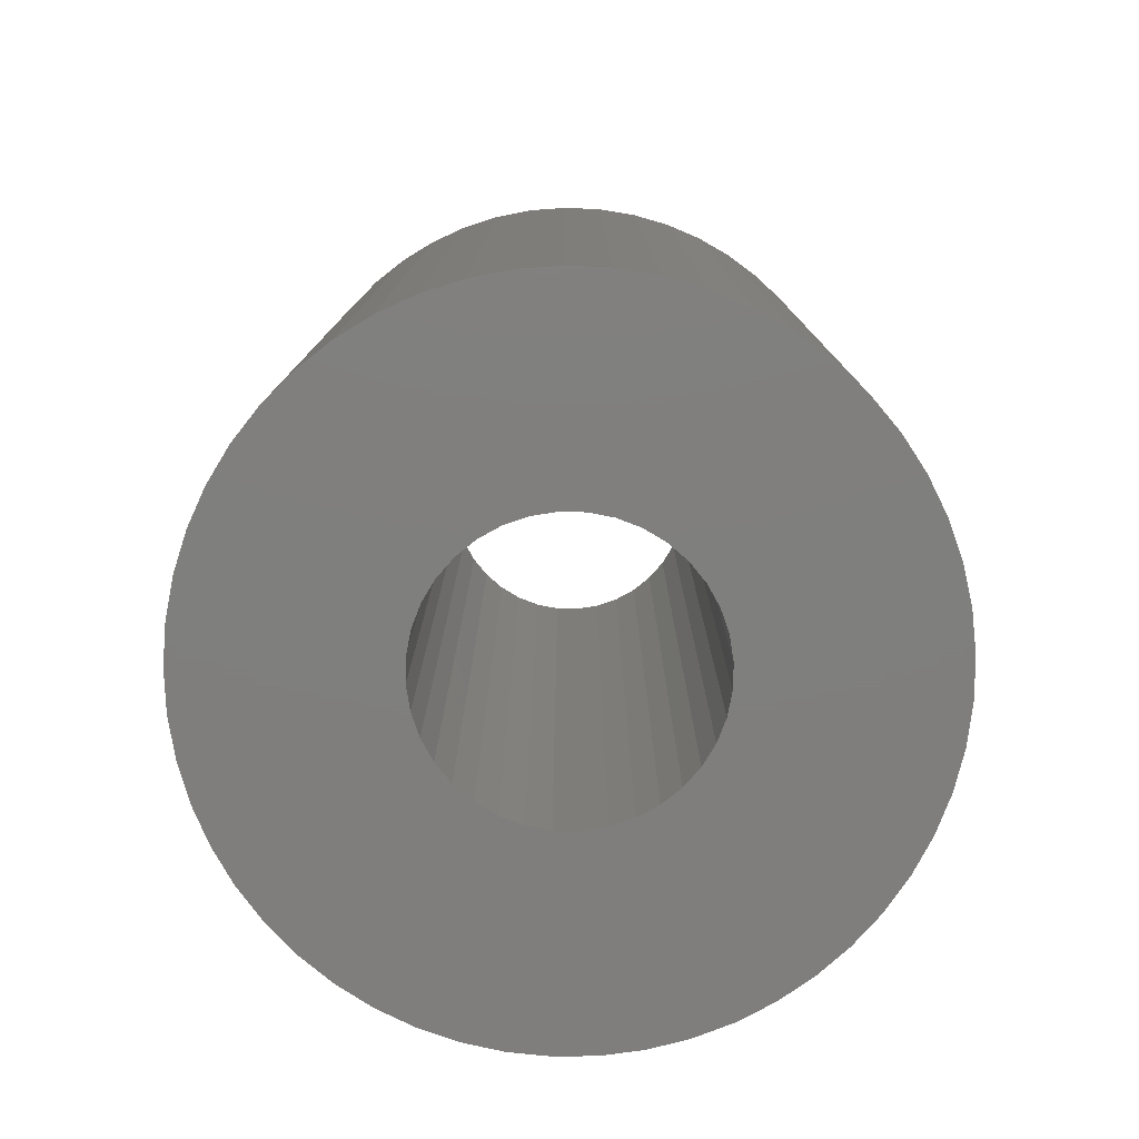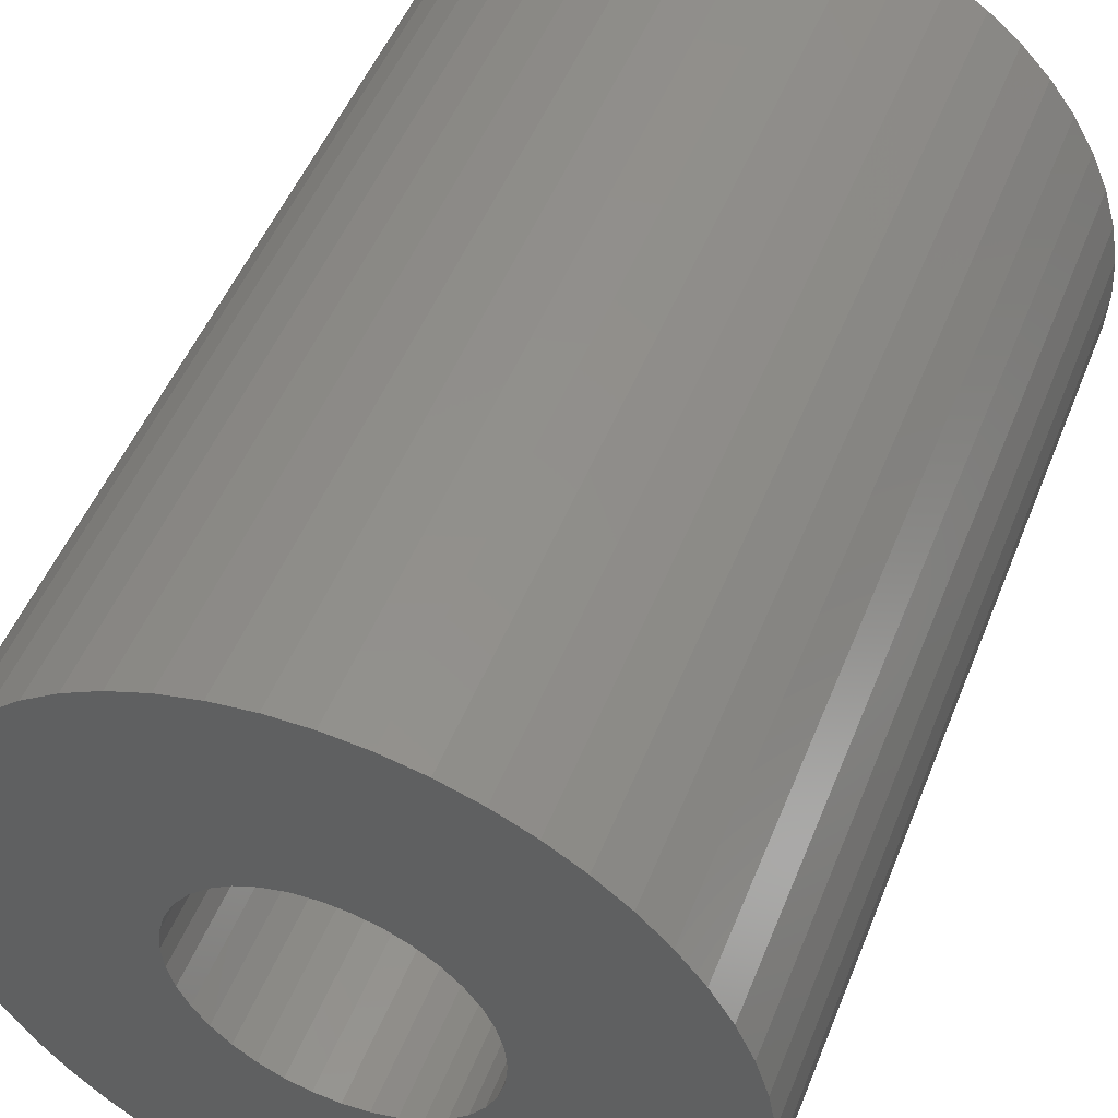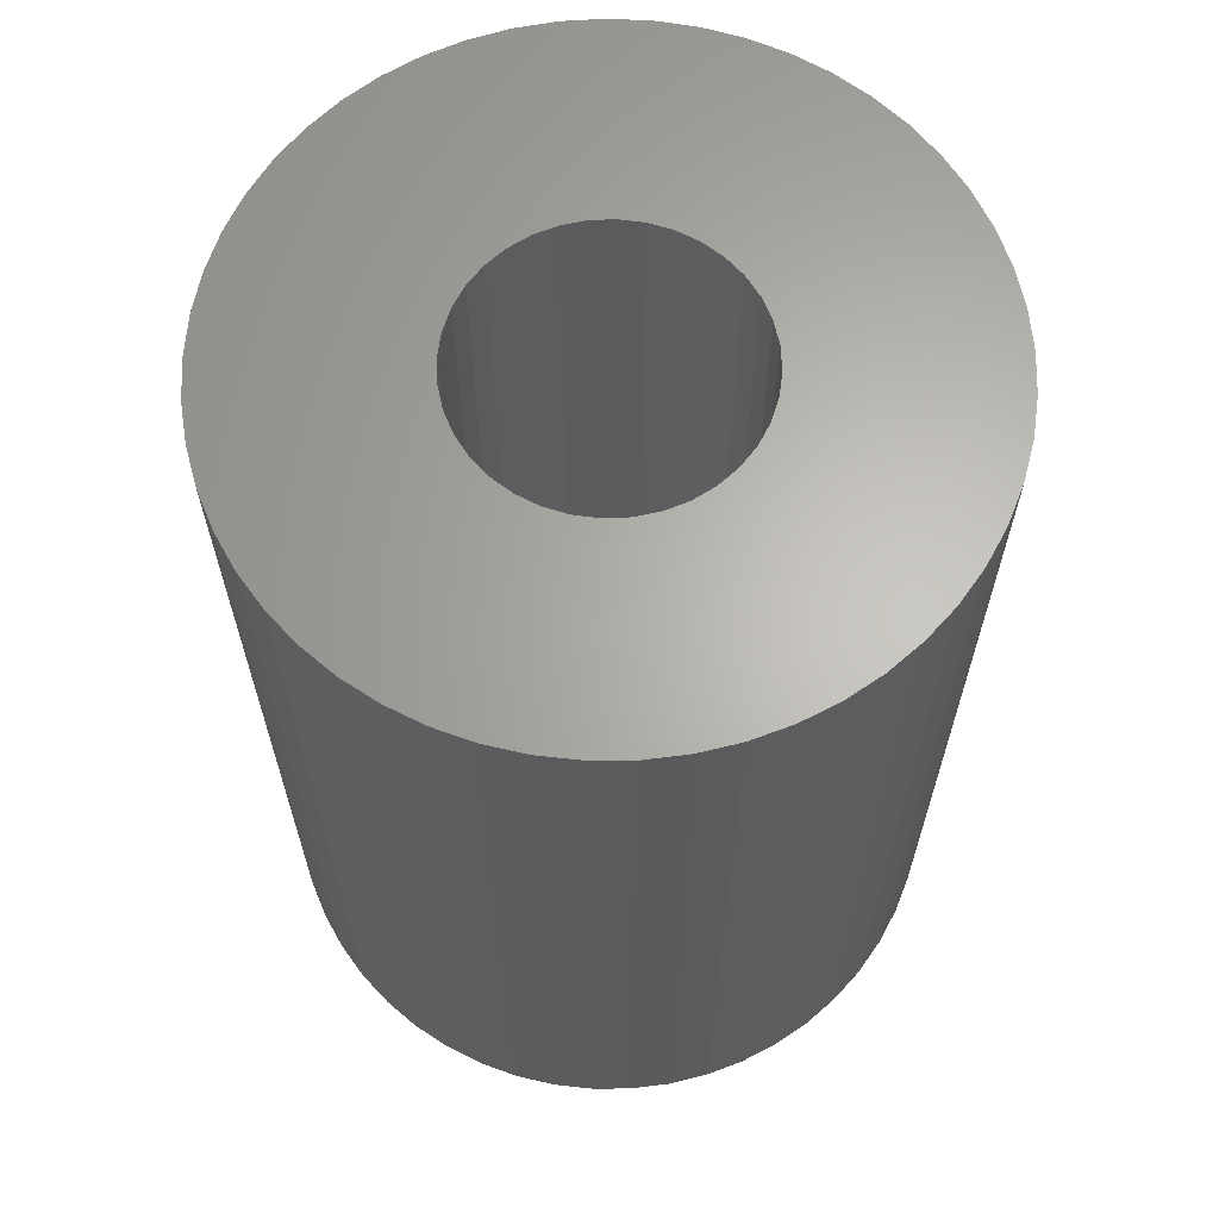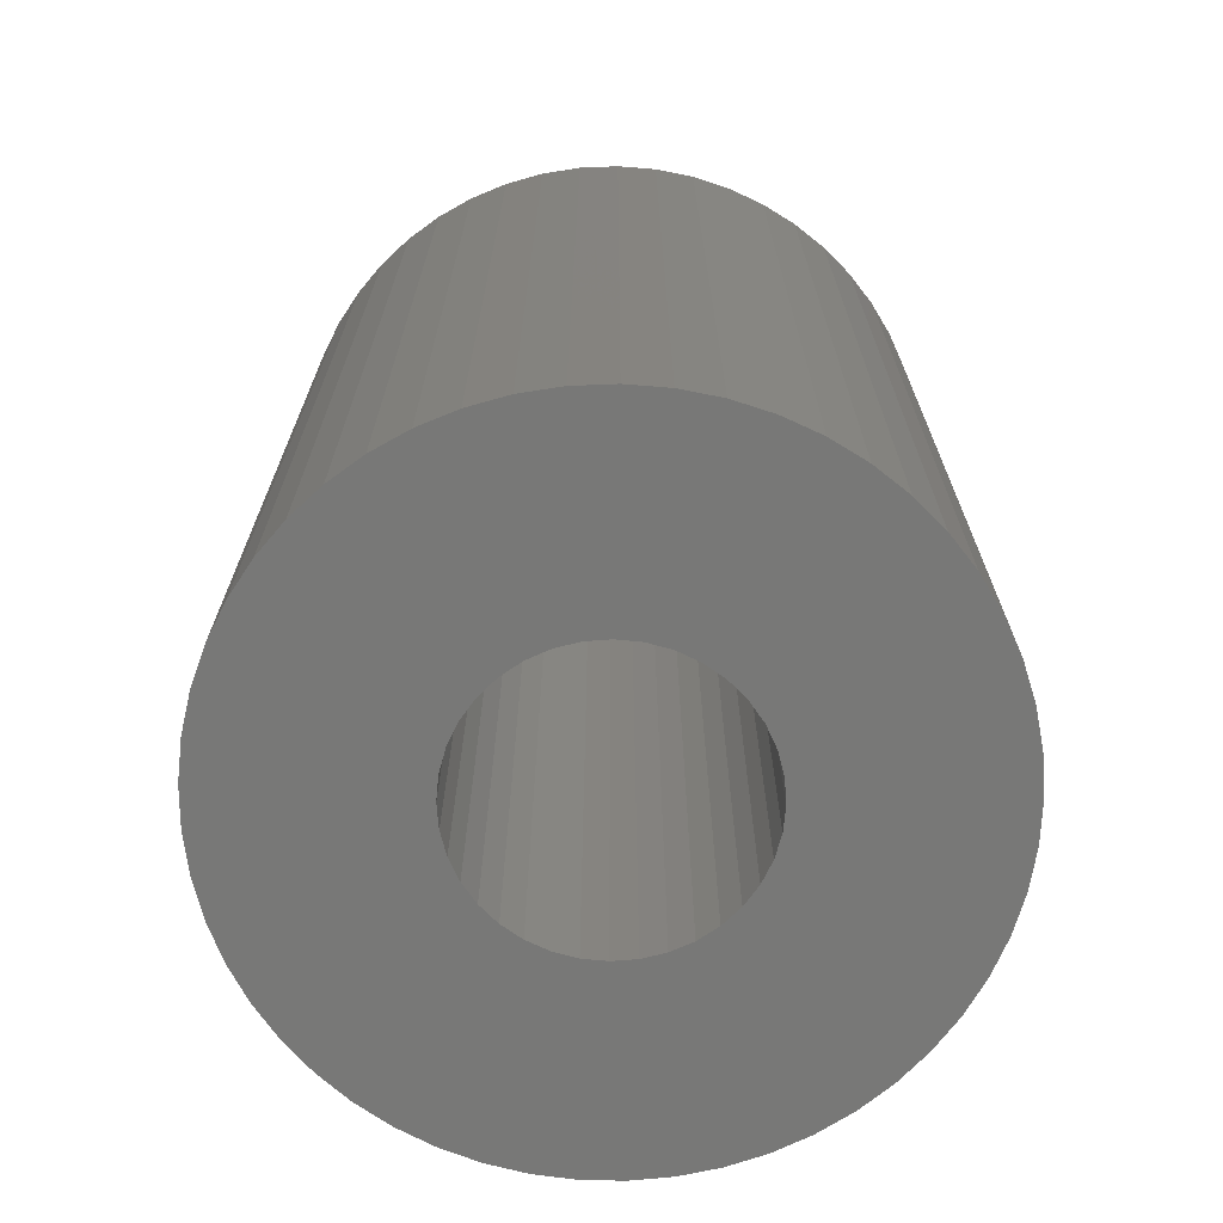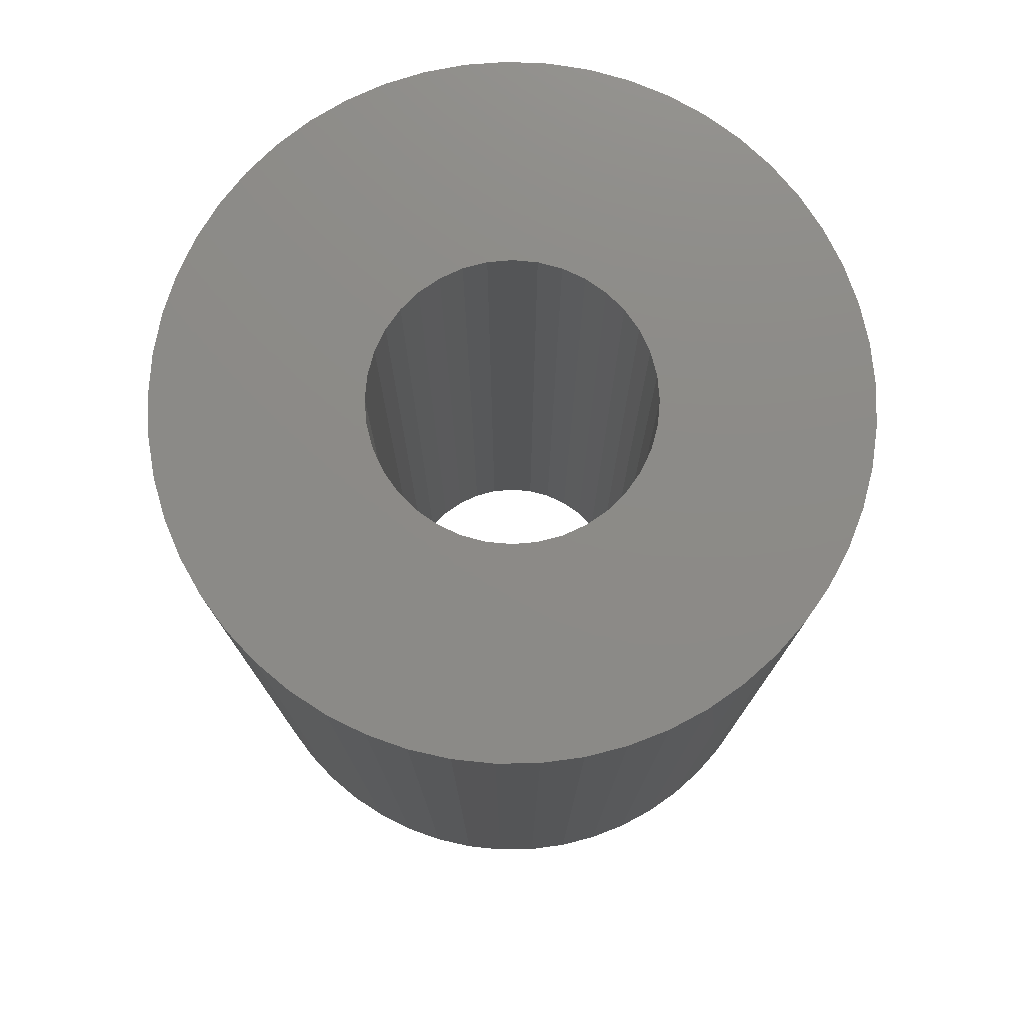
<metadata>
{"format":"stl","ext":"stl","renderer":"f3d","projection":"perspective","resolution":1024,"background":"white","views":[{"elev":-78.9,"azim":-106.1,"up":"+Z"},{"elev":50.2,"azim":21.3,"up":"+Y"},{"elev":64.6,"azim":72.6,"up":"+Z"},{"elev":-70.5,"azim":-60.6,"up":"+Z"},{"elev":76.7,"azim":140.1,"up":"+Z"}]}
</metadata>
<code>
# stl→obj: 267 verts, 356 faces
v 7.375 5.25 0
v 7.375 5.25 14
v 7.343 5.619 3.954e-18
v 7.343 5.619 14
v 7.247 5.977 1.569e-17
v 7.247 5.977 14
v 7.09 6.312 3.487e-17
v 7.09 6.312 14
v 6.878 6.616 6.088e-17
v 6.878 6.616 14
v 6.616 6.878 9.296e-17
v 6.616 6.878 14
v 6.312 7.09 1.301e-16
v 6.312 7.09 14
v 5.977 7.247 1.712e-16
v 5.977 7.247 14
v 5.619 7.343 2.15e-16
v 5.619 7.343 14
v 5.25 7.375 2.602e-16
v 5.25 7.375 14
v 4.881 7.343 3.054e-16
v 4.881 7.343 14
v 4.523 7.247 3.492e-16
v 4.523 7.247 14
v 4.188 7.09 3.904e-16
v 4.188 7.09 14
v 3.884 6.878 4.275e-16
v 3.884 6.878 14
v 3.622 6.616 4.596e-16
v 3.622 6.616 14
v 3.41 6.312 4.856e-16
v 3.41 6.312 14
v 3.253 5.977 5.048e-16
v 3.253 5.977 14
v 3.157 5.619 5.165e-16
v 3.157 5.619 14
v 3.125 5.25 5.205e-16
v 3.125 5.25 14
v 3.157 4.881 5.165e-16
v 3.157 4.881 14
v 3.253 4.523 5.048e-16
v 3.253 4.523 14
v 3.41 4.188 4.856e-16
v 3.41 4.188 14
v 3.622 3.884 4.596e-16
v 3.622 3.884 14
v 3.884 3.622 4.275e-16
v 3.884 3.622 14
v 4.188 3.41 3.904e-16
v 4.188 3.41 14
v 4.523 3.253 3.492e-16
v 4.523 3.253 14
v 4.881 3.157 3.054e-16
v 4.881 3.157 14
v 5.25 3.125 2.602e-16
v 5.25 3.125 14
v 5.619 3.157 2.15e-16
v 5.619 3.157 14
v 5.977 3.253 1.712e-16
v 5.977 3.253 14
v 6.312 3.41 1.301e-16
v 6.312 3.41 14
v 6.616 3.622 9.296e-17
v 6.616 3.622 14
v 6.878 3.884 6.088e-17
v 6.878 3.884 14
v 7.09 4.188 3.487e-17
v 7.09 4.188 14
v 7.247 4.523 1.569e-17
v 7.247 4.523 14
v 7.343 4.881 3.954e-18
v 7.343 4.881 14
v 10.5 5.25 14
v 10.46 5.871 4.513e-18
v 10.46 5.871 14
v 10.35 6.483 1.799e-17
v 10.35 6.483 14
v 10.17 7.078 4.024e-17
v 10.17 7.078 14
v 9.921 7.647 7.094e-17
v 9.921 7.647 14
v 9.604 8.183 1.097e-16
v 9.604 8.183 14
v 9.227 8.677 1.559e-16
v 9.227 8.677 14
v 8.794 9.124 2.09e-16
v 8.794 9.124 14
v 8.311 9.516 2.681e-16
v 8.311 9.516 14
v 7.785 9.848 3.325e-16
v 7.785 9.848 14
v 7.223 10.12 4.013e-16
v 7.223 10.12 14
v 6.634 10.31 4.735e-16
v 6.634 10.31 14
v 6.025 10.44 5.48e-16
v 6.025 10.44 14
v 5.406 10.5 6.239e-16
v 5.406 10.5 14
v 4.784 10.48 7e-16
v 4.784 10.48 14
v 4.169 10.39 7.754e-16
v 4.169 10.39 14
v 3.569 10.22 8.489e-16
v 3.569 10.22 14
v 2.992 9.99 9.194e-16
v 2.992 9.99 14
v 2.447 9.689 9.862e-16
v 2.447 9.689 14
v 1.942 9.327 1.048e-15
v 1.942 9.327 14
v 1.483 8.907 1.104e-15
v 1.483 8.907 14
v 1.077 8.436 1.154e-15
v 1.077 8.436 14
v 0.7295 7.92 1.197e-15
v 0.7295 7.92 14
v 0.4455 7.366 1.231e-15
v 0.4455 7.366 14
v 0.2289 6.783 1.258e-15
v 0.2289 6.783 14
v 0.08279 6.179 1.276e-15
v 0.08279 6.179 14
v 0.009221 5.561 1.285e-15
v 0.009221 5.561 14
v 0.009221 4.939 1.285e-15
v 0.009221 4.939 14
v 0.08279 4.321 1.276e-15
v 0.08279 4.321 14
v 0.2289 3.717 1.258e-15
v 0.2289 3.717 14
v 0.4455 3.134 1.231e-15
v 0.4455 3.134 14
v 0.7295 2.58 1.197e-15
v 0.7295 2.58 14
v 1.077 2.064 1.154e-15
v 1.077 2.064 14
v 1.483 1.593 1.104e-15
v 1.483 1.593 14
v 1.942 1.173 1.048e-15
v 1.942 1.173 14
v 2.447 0.8106 9.862e-16
v 2.447 0.8106 14
v 2.992 0.5103 9.194e-16
v 2.992 0.5103 14
v 3.569 0.2765 8.489e-16
v 3.569 0.2765 14
v 4.169 0.1126 7.754e-16
v 4.169 0.1126 14
v 4.784 0.02074 7e-16
v 4.784 0.02074 14
v 5.406 0.002305 6.239e-16
v 5.406 0.002305 14
v 6.025 0.05754 5.48e-16
v 6.025 0.05754 14
v 6.634 0.1857 4.735e-16
v 6.634 0.1857 14
v 7.223 0.3849 4.013e-16
v 7.223 0.3849 14
v 7.785 0.6524 3.325e-16
v 7.785 0.6524 14
v 8.311 0.9844 2.681e-16
v 8.311 0.9844 14
v 8.794 1.376 2.09e-16
v 8.794 1.376 14
v 9.227 1.823 1.559e-16
v 9.227 1.823 14
v 9.604 2.317 1.097e-16
v 9.604 2.317 14
v 9.921 2.853 7.094e-17
v 9.921 2.853 14
v 10.17 3.422 4.024e-17
v 10.17 3.422 14
v 10.35 4.017 1.799e-17
v 10.35 4.017 14
v 10.46 4.629 4.513e-18
v 10.46 4.629 14
v 10.5 5.25 9.63e-32
v 3.157 4.881 7.079e-16
v 0.009221 4.939 1.093e-15
v 3.125 5.25 7.118e-16
v 0.009221 5.561 1.093e-15
v 3.157 5.619 7.079e-16
v 0.08279 6.179 1.084e-15
v 3.253 5.977 6.961e-16
v 4.523 3.253 5.406e-16
v 2.992 0.5103 7.281e-16
v 4.188 3.41 5.817e-16
v 2.447 0.8106 7.948e-16
v 3.884 3.622 6.189e-16
v 3.41 4.188 6.77e-16
v 0.4455 3.134 1.04e-15
v 3.253 4.523 6.961e-16
v 0.2289 3.717 1.066e-15
v 0.08279 4.321 1.084e-15
v 1.942 1.173 8.567e-16
v 1.483 1.593 9.129e-16
v 3.622 3.884 6.509e-16
v 1.077 2.064 9.626e-16
v 0.7295 2.58 1.005e-15
v 5.25 3.125 4.516e-16
v 4.784 0.02074 5.087e-16
v 4.881 3.157 4.968e-16
v 4.169 0.1126 5.84e-16
v 3.569 0.2765 6.575e-16
v 5.977 3.253 3.626e-16
v 6.634 0.1857 2.821e-16
v 5.619 3.157 4.064e-16
v 6.025 0.05754 3.567e-16
v 5.406 0.002305 4.325e-16
v 6.616 3.622 2.843e-16
v 8.311 0.9844 7.677e-17
v 6.312 3.41 3.215e-16
v 7.785 0.6524 1.412e-16
v 7.223 0.3849 2.1e-16
v 7.247 5.977 2.07e-16
v 10.35 6.483 -1.734e-16
v 7.343 5.619 1.953e-16
v 10.46 5.871 -1.868e-16
v 7.375 5.25 1.914e-16
v 10.5 5.25 -1.914e-16
v 7.343 4.881 1.953e-16
v 6.878 6.616 2.522e-16
v 9.604 8.183 -8.167e-17
v 7.09 6.312 2.262e-16
v 9.921 7.647 -1.204e-16
v 10.17 7.078 -1.511e-16
v 6.312 7.09 3.215e-16
v 8.311 9.516 7.677e-17
v 6.616 6.878 2.843e-16
v 8.794 9.124 1.762e-17
v 9.227 8.677 -3.545e-17
v 4.188 7.09 5.817e-16
v 2.992 9.99 7.281e-16
v 4.523 7.247 5.406e-16
v 3.569 10.22 6.575e-16
v 4.881 7.343 4.968e-16
v 7.09 4.188 2.262e-16
v 9.604 2.317 -8.167e-17
v 6.878 3.884 2.522e-16
v 9.227 1.823 -3.545e-17
v 8.794 1.376 1.762e-17
v 10.46 4.629 -1.868e-16
v 10.35 4.017 -1.734e-16
v 7.247 4.523 2.07e-16
v 10.17 3.422 -1.511e-16
v 9.921 2.853 -1.204e-16
v 4.169 10.39 5.84e-16
v 4.784 10.48 5.087e-16
v 5.25 7.375 4.516e-16
v 5.406 10.5 4.325e-16
v 5.619 7.343 4.064e-16
v 0.2289 6.783 1.066e-15
v 0.4455 7.366 1.04e-15
v 3.41 6.312 6.77e-16
v 0.7295 7.92 1.005e-15
v 3.622 6.616 6.509e-16
v 6.025 10.44 3.567e-16
v 6.634 10.31 2.821e-16
v 5.977 7.247 3.626e-16
v 7.223 10.12 2.1e-16
v 7.785 9.848 1.412e-16
v 1.077 8.436 9.626e-16
v 1.483 8.907 9.129e-16
v 3.884 6.878 6.189e-16
v 1.942 9.327 8.567e-16
v 2.447 9.689 7.948e-16
f 1 2 3
f 3 2 4
f 3 4 5
f 5 4 6
f 5 6 7
f 7 6 8
f 7 8 9
f 9 8 10
f 9 10 11
f 11 10 12
f 11 12 13
f 13 12 14
f 13 14 15
f 15 14 16
f 15 16 17
f 17 16 18
f 17 18 19
f 19 18 20
f 19 20 21
f 21 20 22
f 21 22 23
f 23 22 24
f 23 24 25
f 25 24 26
f 25 26 27
f 27 26 28
f 27 28 29
f 29 28 30
f 29 30 31
f 31 30 32
f 31 32 33
f 33 32 34
f 33 34 35
f 35 34 36
f 35 36 37
f 37 36 38
f 37 38 39
f 39 38 40
f 39 40 41
f 41 40 42
f 41 42 43
f 43 42 44
f 43 44 45
f 45 44 46
f 45 46 47
f 47 46 48
f 47 48 49
f 49 48 50
f 49 50 51
f 51 50 52
f 51 52 53
f 53 52 54
f 53 54 55
f 55 54 56
f 55 56 57
f 57 56 58
f 57 58 59
f 59 58 60
f 59 60 61
f 61 60 62
f 61 62 63
f 63 62 64
f 63 64 65
f 65 64 66
f 65 66 67
f 67 66 68
f 67 68 69
f 69 68 70
f 69 70 71
f 71 70 72
f 71 72 1
f 1 72 2
f 73 74 75
f 75 74 76
f 75 76 77
f 77 76 78
f 77 78 79
f 79 78 80
f 79 80 81
f 81 80 82
f 81 82 83
f 83 82 84
f 83 84 85
f 85 84 86
f 85 86 87
f 87 86 88
f 87 88 89
f 89 88 90
f 89 90 91
f 91 90 92
f 91 92 93
f 93 92 94
f 93 94 95
f 95 94 96
f 95 96 97
f 97 96 98
f 97 98 99
f 99 98 100
f 99 100 101
f 101 100 102
f 101 102 103
f 103 102 104
f 103 104 105
f 105 104 106
f 105 106 107
f 107 106 108
f 107 108 109
f 109 108 110
f 109 110 111
f 111 110 112
f 111 112 113
f 113 112 114
f 113 114 115
f 115 114 116
f 115 116 117
f 117 116 118
f 117 118 119
f 119 118 120
f 119 120 121
f 121 120 122
f 121 122 123
f 123 122 124
f 123 124 125
f 125 124 126
f 125 126 127
f 127 126 128
f 127 128 129
f 129 128 130
f 129 130 131
f 131 130 132
f 131 132 133
f 133 132 134
f 133 134 135
f 135 134 136
f 135 136 137
f 137 136 138
f 137 138 139
f 139 138 140
f 139 140 141
f 141 140 142
f 141 142 143
f 143 142 144
f 143 144 145
f 145 144 146
f 145 146 147
f 147 146 148
f 147 148 149
f 149 148 150
f 149 150 151
f 151 150 152
f 151 152 153
f 153 152 154
f 153 154 155
f 155 154 156
f 155 156 157
f 157 156 158
f 157 158 159
f 159 158 160
f 159 160 161
f 161 160 162
f 161 162 163
f 163 162 164
f 163 164 165
f 165 164 166
f 165 166 167
f 167 166 168
f 167 168 169
f 169 168 170
f 169 170 171
f 171 170 172
f 171 172 173
f 173 172 174
f 173 174 175
f 175 174 176
f 175 176 177
f 177 176 178
f 177 178 73
f 73 178 74
f 179 180 181
f 181 180 182
f 181 182 183
f 183 182 184
f 183 184 185
f 186 187 188
f 188 187 189
f 188 189 190
f 191 192 193
f 193 192 194
f 193 194 179
f 179 194 195
f 179 195 180
f 189 196 190
f 190 196 197
f 190 197 198
f 198 197 199
f 198 199 191
f 191 199 200
f 191 200 192
f 201 202 203
f 203 202 204
f 203 204 186
f 186 204 205
f 186 205 187
f 206 207 208
f 208 207 209
f 208 209 201
f 201 209 210
f 201 210 202
f 211 212 213
f 213 212 214
f 213 214 206
f 206 214 215
f 206 215 207
f 216 217 218
f 218 217 219
f 218 219 220
f 220 219 221
f 220 221 222
f 223 224 225
f 225 224 226
f 225 226 216
f 216 226 227
f 216 227 217
f 228 229 230
f 230 229 231
f 230 231 223
f 223 231 232
f 223 232 224
f 233 234 235
f 235 234 236
f 235 236 237
f 238 239 240
f 240 239 241
f 240 241 211
f 211 241 242
f 211 242 212
f 221 243 222
f 222 243 244
f 222 244 245
f 245 244 246
f 245 246 238
f 238 246 247
f 238 247 239
f 236 248 237
f 237 248 249
f 237 249 250
f 250 249 251
f 250 251 252
f 184 253 185
f 185 253 254
f 185 254 255
f 255 254 256
f 255 256 257
f 251 258 252
f 252 258 259
f 252 259 260
f 260 259 261
f 260 261 228
f 228 261 262
f 228 262 229
f 256 263 257
f 257 263 264
f 257 264 265
f 265 264 266
f 265 266 233
f 233 266 267
f 233 267 234
f 62 163 64
f 64 163 165
f 64 165 66
f 58 157 60
f 60 157 159
f 60 159 62
f 62 159 161
f 62 161 163
f 70 175 72
f 72 175 177
f 72 177 2
f 2 177 73
f 2 73 4
f 50 145 52
f 52 145 147
f 52 147 54
f 46 139 48
f 48 139 141
f 48 141 50
f 50 141 143
f 50 143 145
f 73 75 4
f 4 75 77
f 4 77 6
f 6 77 79
f 6 79 8
f 165 167 66
f 66 167 169
f 66 169 68
f 68 169 171
f 68 171 70
f 70 171 173
f 70 173 175
f 147 149 54
f 54 149 151
f 54 151 56
f 56 151 153
f 56 153 58
f 58 153 155
f 58 155 157
f 36 125 38
f 38 125 127
f 38 127 40
f 40 127 129
f 40 129 42
f 129 131 42
f 42 131 133
f 42 133 44
f 44 133 135
f 44 135 46
f 46 135 137
f 46 137 139
f 32 119 34
f 34 119 121
f 34 121 36
f 36 121 123
f 36 123 125
f 16 95 18
f 18 95 97
f 18 97 20
f 12 89 14
f 14 89 91
f 14 91 16
f 16 91 93
f 16 93 95
f 79 81 8
f 8 81 83
f 8 83 10
f 10 83 85
f 10 85 12
f 12 85 87
f 12 87 89
f 28 113 30
f 30 113 115
f 30 115 32
f 32 115 117
f 32 117 119
f 97 99 20
f 20 99 101
f 20 101 22
f 22 101 103
f 22 103 24
f 103 105 24
f 24 105 107
f 24 107 26
f 26 107 109
f 26 109 28
f 28 109 111
f 28 111 113

</code>
